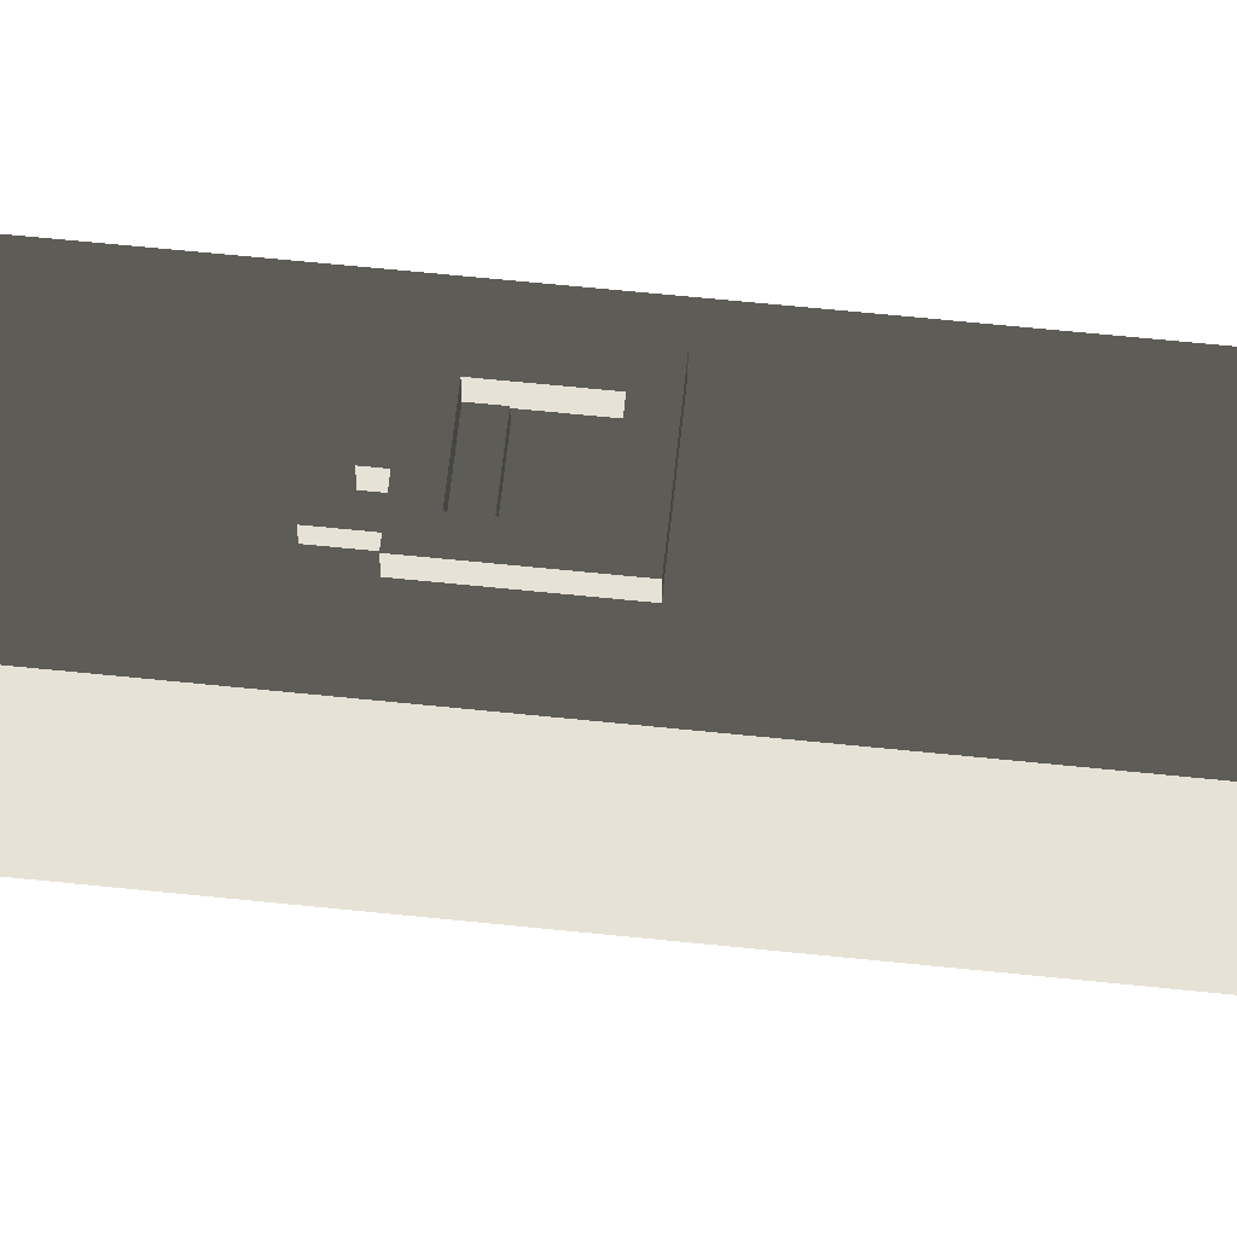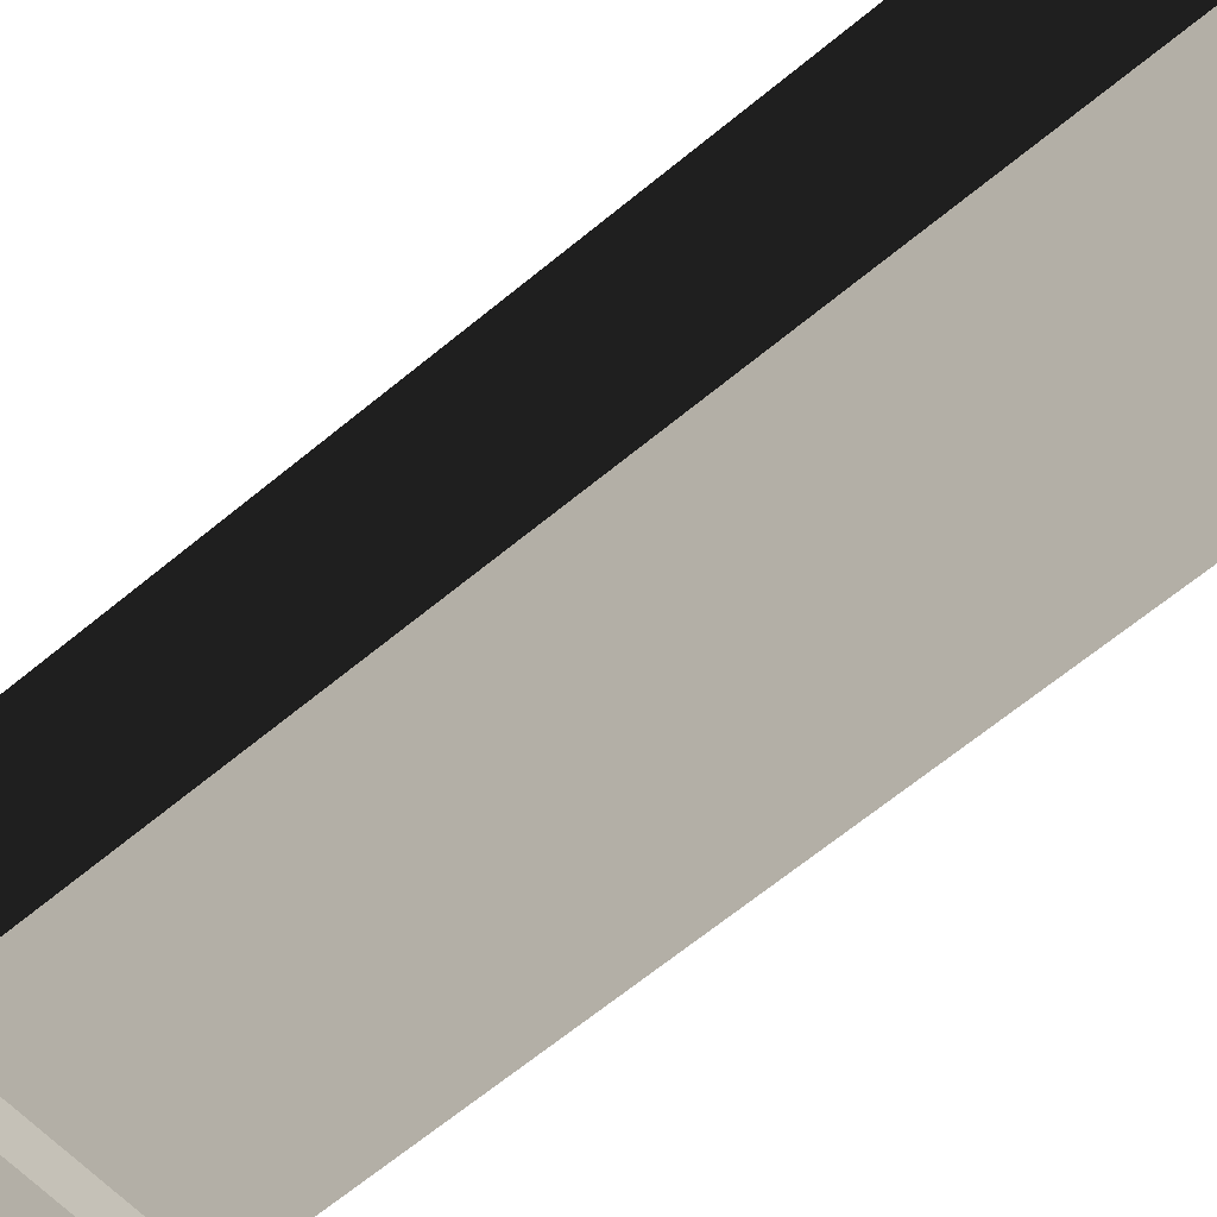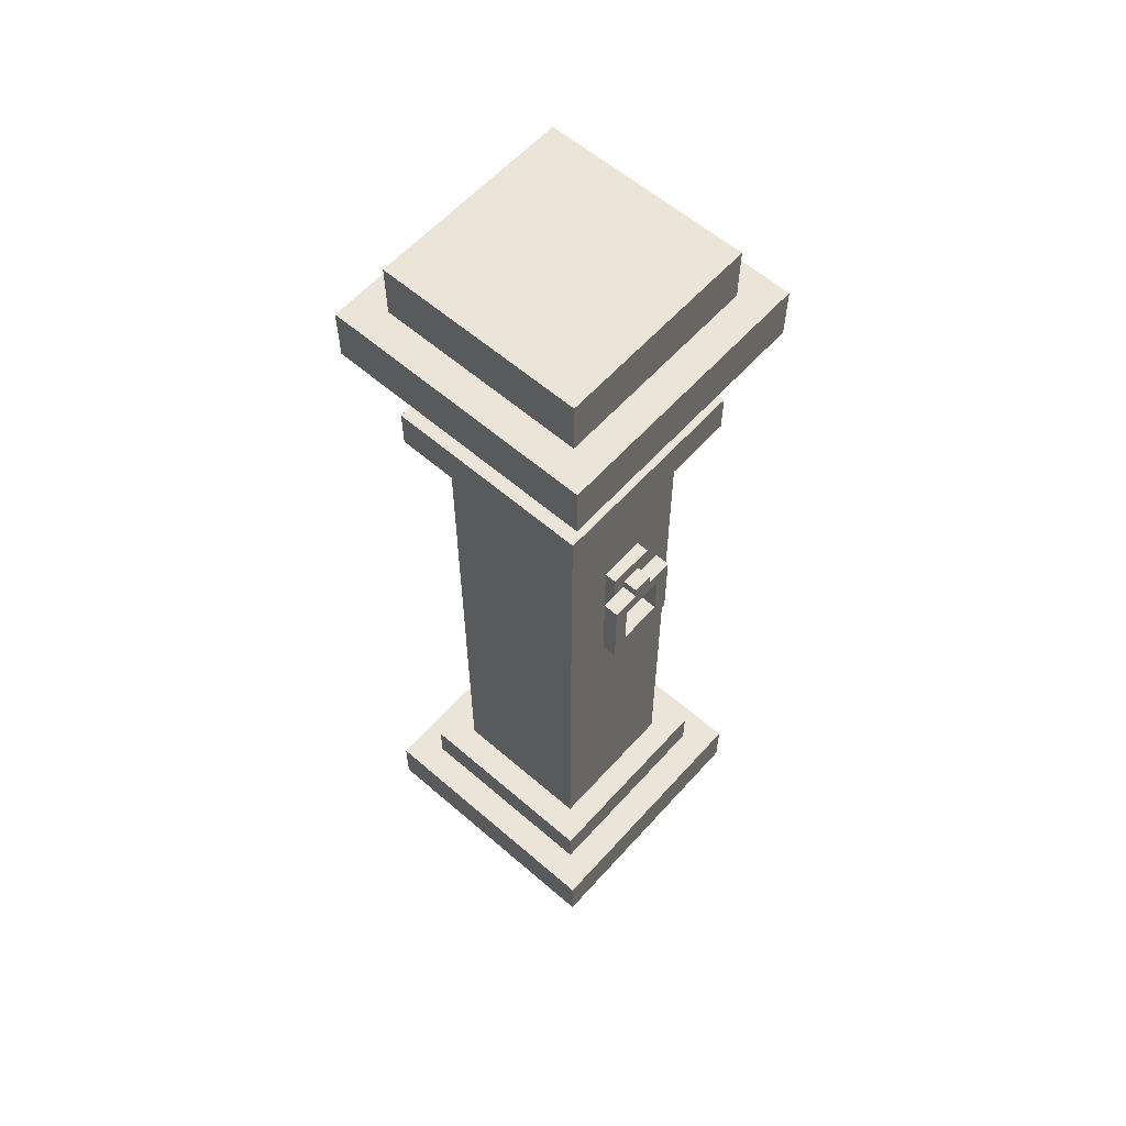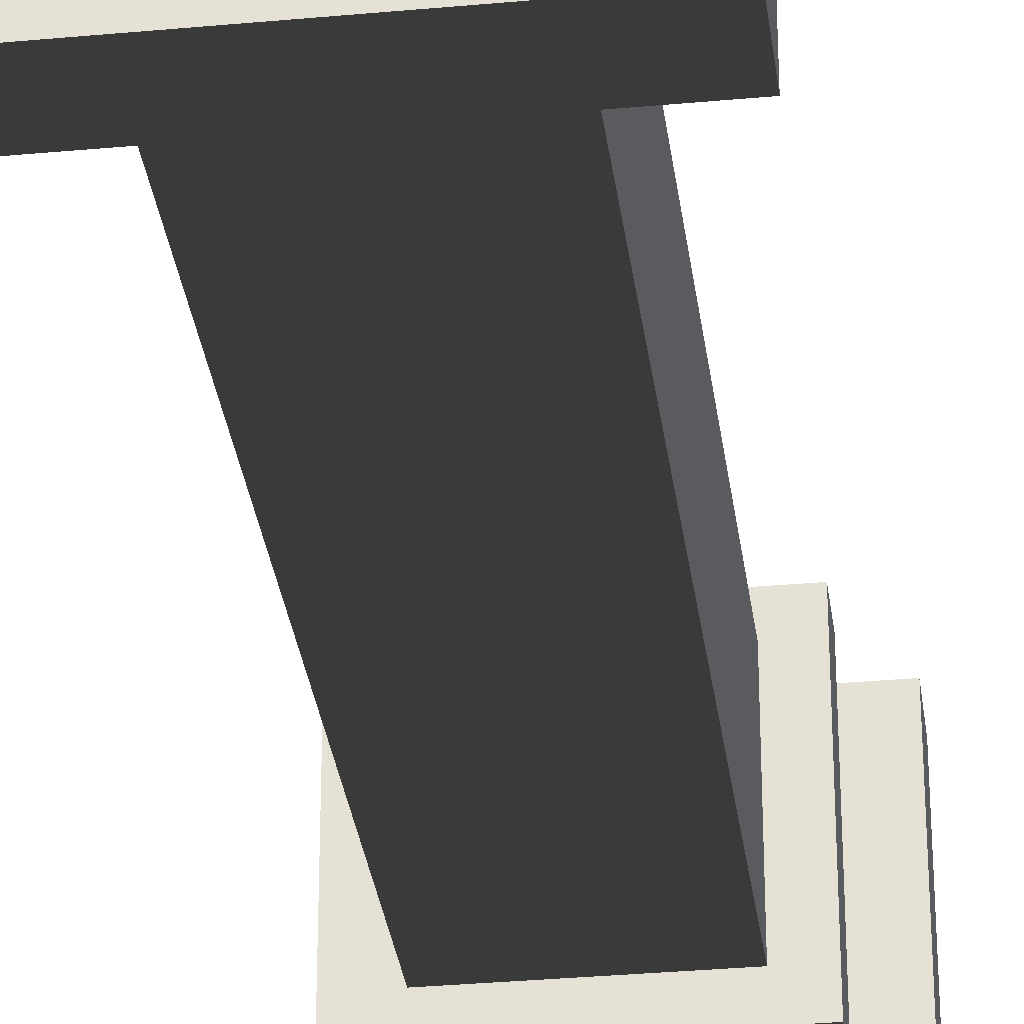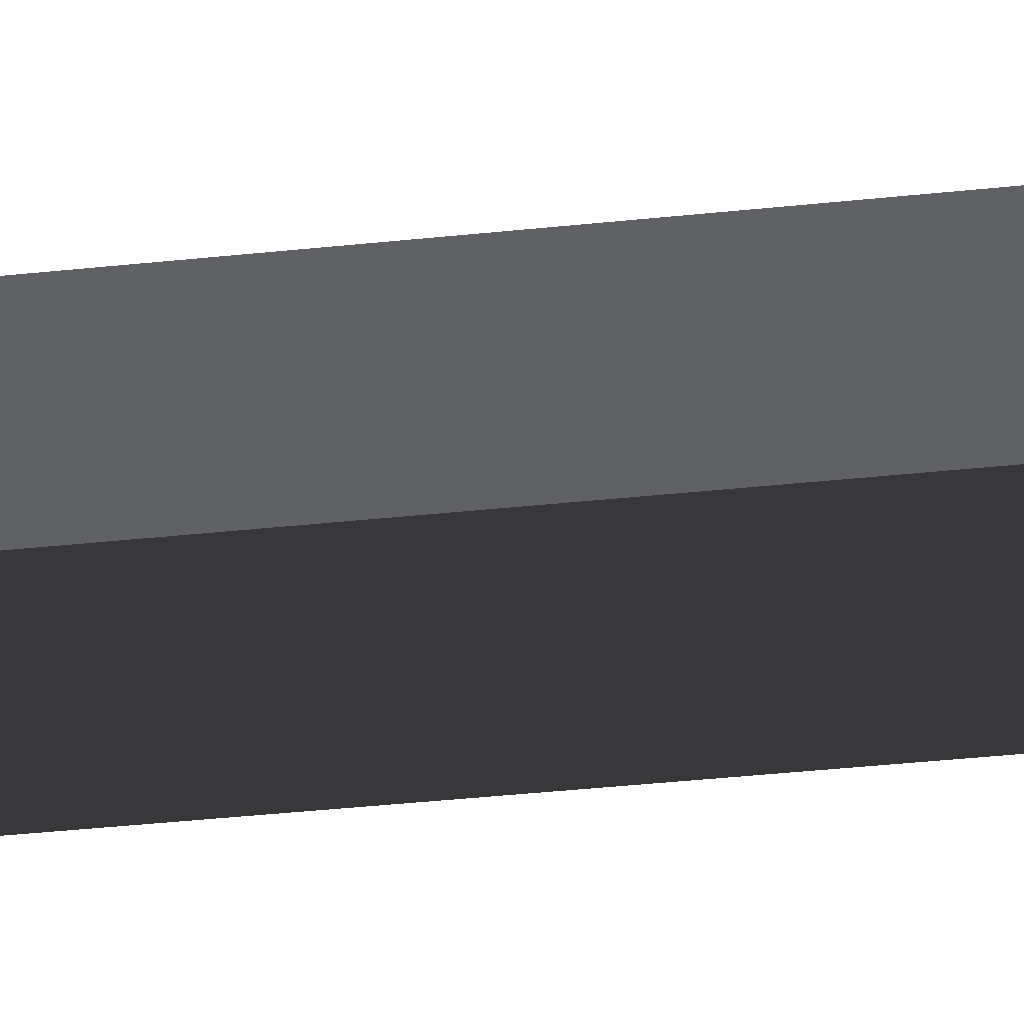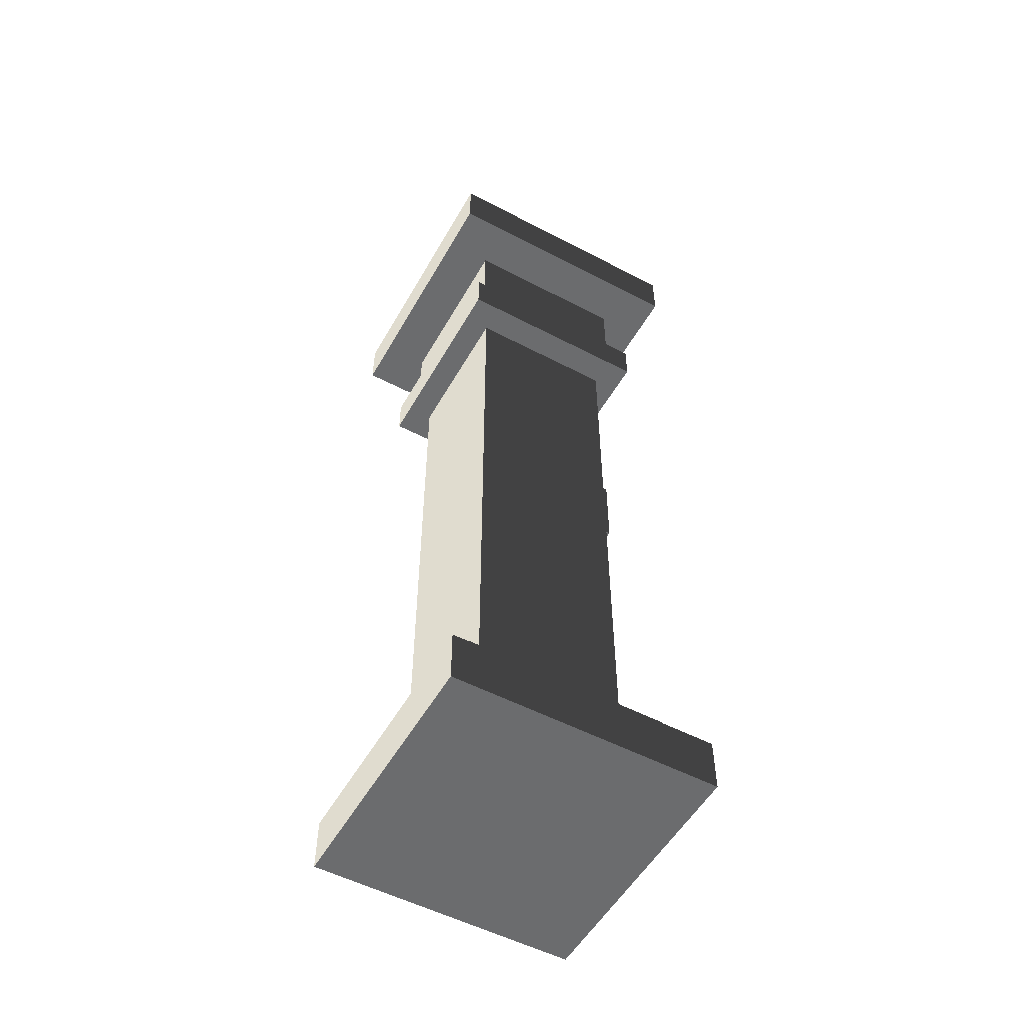
<metadata>
{"format":"obj","ext":"obj","renderer":"f3d","projection":"perspective","resolution":1024,"background":"white","views":[{"elev":62.9,"azim":-84.0,"up":"+Z"},{"elev":-56.7,"azim":-47.9,"up":"+Z"},{"elev":59.5,"azim":-48.4,"up":"+Y"},{"elev":-32.2,"azim":7.4,"up":"+Z"},{"elev":-46.8,"azim":96.6,"up":"+Z"},{"elev":-53.6,"azim":-119.2,"up":"+Y"}]}
</metadata>
<code>
v 0.6982 0.2828 0.6982
v -0.6982 0.2828 0.6982
v -0.6982 0.2828 -0.6982
v 0.6982 0.2828 -0.6982
v -0.6982 0 -0.6982
v -0.6982 0 0.6982
v 0.6982 0 0.6982
v 0.6982 0 -0.6982
v -0.5358 0.4998 -0.5358
v 0.5358 0.4998 -0.5358
v 0.5358 0.4998 0.5358
v -0.5358 0.4998 0.5358
v -0.5358 0.2828 0.5358
v -0.5358 0.4998 0.5358
v 0.5358 0.4998 0.5358
v 0.5358 0.2828 0.5358
v 0.5358 0.2828 0.5358
v 0.5358 0.4998 0.5358
v 0.5358 0.4998 -0.5358
v 0.5358 0.2828 -0.5358
v 0.5358 0.4998 -0.5358
v -0.5358 0.4998 -0.5358
v -0.5358 0.2828 -0.5358
v 0.5358 0.2828 -0.5358
v -0.5358 0.2828 -0.5358
v -0.5358 0.4998 -0.5358
v -0.5358 0.4998 0.5358
v -0.5358 0.2828 0.5358
v -0.5358 3.938 -0.5358
v 0.5358 3.938 -0.5358
v 0.5358 3.938 0.5358
v -0.5358 3.938 0.5358
v -0.5358 3.721 0.5358
v -0.5358 3.938 0.5358
v 0.5358 3.938 0.5358
v 0.5358 3.721 0.5358
v 0.5358 3.721 0.5358
v 0.5358 3.938 0.5358
v 0.5358 3.938 -0.5358
v 0.5358 3.721 -0.5358
v 0.5358 3.938 -0.5358
v -0.5358 3.938 -0.5358
v -0.5358 3.721 -0.5358
v 0.5358 3.721 -0.5358
v -0.5358 3.721 -0.5358
v -0.5358 3.938 -0.5358
v -0.5358 3.938 0.5358
v -0.5358 3.721 0.5358
v 0.5358 3.721 0.5358
v 0.5358 3.721 -0.5358
v -0.5358 3.721 -0.5358
v -0.5358 3.721 0.5358
v 0.6982 4.722 0.6982
v -0.6982 4.722 0.6982
v -0.6982 4.722 -0.6982
v 0.6982 4.722 -0.6982
v -0.6982 4.439 0.6982
v -0.6982 4.722 0.6982
v 0.6982 4.722 0.6982
v 0.6982 4.439 0.6982
v 0.6982 4.439 0.6982
v 0.6982 4.722 0.6982
v 0.6982 4.722 -0.6982
v 0.6982 4.439 -0.6982
v 0.6982 4.722 -0.6982
v -0.6982 4.722 -0.6982
v -0.6982 4.439 -0.6982
v 0.6982 4.439 -0.6982
v -0.6982 4.439 -0.6982
v -0.6982 4.722 -0.6982
v -0.6982 4.722 0.6982
v -0.6982 4.439 0.6982
v -0.6982 4.439 -0.6982
v -0.6982 4.439 0.6982
v 0.6982 4.439 0.6982
v 0.6982 4.439 -0.6982
v -0.5358 5.01 -0.5358
v 0.5358 5.01 -0.5358
v 0.5358 5.01 0.5358
v -0.5358 5.01 0.5358
v -0.5358 4.722 0.5358
v -0.5358 5.01 0.5358
v 0.5358 5.01 0.5358
v 0.5358 4.722 0.5358
v 0.5358 5.01 0.5358
v 0.5358 5.01 -0.5358
v 0.5358 4.722 -0.5358
v 0.5358 4.722 0.5358
v 0.5358 4.722 -0.5358
v 0.5358 5.01 -0.5358
v -0.5358 5.01 -0.5358
v -0.5358 4.722 -0.5358
v -0.5358 4.722 -0.5358
v -0.5358 5.01 -0.5358
v -0.5358 5.01 0.5358
v -0.5358 4.722 0.5358
v -0.4488 3.938 0.4488
v -0.4488 4.439 0.4488
v 0.4488 4.439 0.4488
v 0.4488 3.938 0.4488
v 0.4488 3.938 0.4488
v 0.4488 4.439 0.4488
v 0.4488 4.439 -0.4488
v 0.4488 3.938 -0.4488
v 0.4488 4.439 -0.4488
v -0.4488 4.439 -0.4488
v -0.4488 3.938 -0.4488
v 0.4488 3.938 -0.4488
v -0.4488 3.938 -0.4488
v -0.4488 4.439 -0.4488
v -0.4488 4.439 0.4488
v -0.4488 3.938 0.4488
v -0.3809 2.324 0.3957
v -0.3809 1.461 0.3957
v -0.3809 1.461 -0.3957
v -0.3809 2.324 -0.3957
v 0.3809 2.324 0.3957
v 0.3809 1.461 0.3957
v -0.3809 1.461 0.3957
v -0.3809 2.324 0.3957
v -0.3809 3.639 0.3957
v -0.3809 2.407 0.3957
v -0.3809 2.407 -0.3957
v -0.3809 3.639 -0.3957
v 0.3809 3.639 0.3957
v 0.3809 2.407 0.3957
v -0.3809 2.407 0.3957
v -0.3809 3.639 0.3957
v 0.3809 1.365 -0.3957
v 0.3809 0.4998 -0.3957
v 0.3809 0.4998 0.3957
v 0.3809 1.365 0.3957
v -0.3809 1.365 0.3957
v -0.3809 0.4998 0.3957
v -0.3809 0.4998 -0.3957
v -0.3809 1.365 -0.3957
v 0.3809 1.365 0.3957
v 0.3809 0.4998 0.3957
v -0.3809 0.4998 0.3957
v -0.3809 1.365 0.3957
v -0.1235 2.992 0.4593
v 0.1235 2.992 0.4593
v 0.1235 2.688 0.4593
v -0.1235 2.688 0.4593
v -0.1235 2.688 0.4593
v -0.1235 2.688 0.3957
v -0.1235 2.992 0.3957
v -0.1235 2.992 0.4593
v 0.1235 2.688 0.4593
v 0.1235 2.688 0.3957
v -0.1235 2.688 0.3957
v -0.1235 2.688 0.4593
v 0.1235 2.992 0.4593
v 0.1235 2.992 0.3957
v 0.1235 2.688 0.3957
v 0.1235 2.688 0.4593
v -0.1235 2.992 0.4593
v -0.1235 2.992 0.3957
v 0.1235 2.992 0.3957
v 0.1235 2.992 0.4593
v -0.2005 2.417 0.5394
v -0.2005 2.417 0.4593
v -0.2005 2.852 0.4593
v -0.2005 2.852 0.5394
v -0.2005 2.417 0.4593
v -0.2005 2.417 0.5394
v 0.2005 2.417 0.5394
v 0.2005 2.417 0.4593
v 0.2005 2.852 0.5394
v 0.2005 2.852 0.4593
v 0.2005 2.417 0.4593
v 0.2005 2.417 0.5394
v 0.05369 2.852 0.5394
v 0.05369 2.852 0.4593
v 0.2005 2.852 0.4593
v 0.2005 2.852 0.5394
v -0.2005 2.852 0.5394
v -0.2005 2.852 0.4593
v -0.05369 2.852 0.4593
v -0.0537 2.852 0.5394
v 0.05369 2.907 0.5394
v -0.0537 2.907 0.5394
v -0.05369 2.907 0.4593
v 0.05369 2.907 0.4593
v 0.05369 2.852 0.5394
v 0.05369 2.907 0.5394
v 0.05369 2.907 0.4593
v 0.05369 2.852 0.4593
v 0.05369 2.852 0.4593
v 0.05369 2.907 0.4593
v -0.05369 2.907 0.4593
v -0.05369 2.852 0.4593
v -0.05369 2.852 0.4593
v -0.05369 2.907 0.4593
v -0.0537 2.907 0.5394
v -0.0537 2.852 0.5394
v -0.0537 2.852 0.5394
v -0.0537 2.907 0.5394
v 0.05369 2.907 0.5394
v 0.05369 2.852 0.5394
v -0.119 2.763 0.5394
v 0.119 2.763 0.5394
v 0.2005 2.852 0.5394
v 0.2005 2.417 0.5394
v 0.119 2.505 0.5394
v -0.2005 2.417 0.5394
v -0.119 2.505 0.5394
v -0.2005 2.852 0.5394
v 0.3809 2.324 -0.3957
v 0.3809 1.461 -0.3957
v 0.3809 1.461 0.3957
v 0.3809 2.324 0.3957
v -0.3809 2.324 -0.3957
v -0.3809 1.461 -0.3957
v 0.3809 1.461 -0.3957
v 0.3809 2.324 -0.3957
v 0.3809 3.639 -0.3957
v 0.3809 2.407 -0.3957
v 0.3809 2.407 0.3957
v 0.3809 3.639 0.3957
v -0.3809 3.639 -0.3957
v -0.3809 2.407 -0.3957
v 0.3809 2.407 -0.3957
v 0.3809 3.639 -0.3957
v -0.3809 1.365 -0.3957
v -0.3809 0.4998 -0.3957
v 0.3809 0.4998 -0.3957
v 0.3809 1.365 -0.3957
v -0.3809 1.461 0.3957
v 0.3809 1.461 0.3957
v 0.3809 1.365 0.3957
v -0.3809 1.365 0.3957
v -0.3809 1.461 0.3957
v -0.3809 1.365 0.3957
v -0.3809 1.365 -0.3957
v -0.3809 1.461 -0.3957
v 0.3809 1.461 -0.3957
v -0.3809 1.461 -0.3957
v -0.3809 1.365 -0.3957
v 0.3809 1.365 -0.3957
v 0.3809 1.461 -0.3957
v 0.3809 1.365 -0.3957
v 0.3809 1.365 0.3957
v 0.3809 1.461 0.3957
v -0.3809 2.407 0.3957
v 0.3809 2.407 0.3957
v 0.3809 2.324 0.3957
v -0.3809 2.324 0.3957
v -0.3809 2.407 0.3957
v -0.3809 2.324 0.3957
v -0.3809 2.324 -0.3957
v -0.3809 2.407 -0.3957
v 0.3809 2.407 -0.3957
v -0.3809 2.407 -0.3957
v -0.3809 2.324 -0.3957
v 0.3809 2.324 -0.3957
v 0.3809 2.407 -0.3957
v 0.3809 2.324 -0.3957
v 0.3809 2.324 0.3957
v 0.3809 2.407 0.3957
v 0.3809 3.721 0.3957
v 0.3809 3.639 0.3957
v -0.3809 3.639 0.3957
v -0.3809 3.721 0.3957
v -0.3809 3.721 0.3957
v -0.3809 3.639 0.3957
v -0.3809 3.639 -0.3957
v -0.3809 3.721 -0.3957
v -0.3809 3.721 -0.3957
v -0.3809 3.639 -0.3957
v 0.3809 3.639 -0.3957
v 0.3809 3.721 -0.3957
v 0.3809 3.721 -0.3957
v 0.3809 3.639 -0.3957
v 0.3809 3.639 0.3957
v 0.3809 3.721 0.3957
v -0.119 2.763 0.5394
v -0.119 2.763 0.4527
v -0.119 2.505 0.4527
v -0.119 2.505 0.5394
v -0.119 2.505 0.5394
v -0.119 2.505 0.4527
v 0.119 2.505 0.4527
v 0.119 2.505 0.5394
v 0.119 2.505 0.5394
v 0.119 2.505 0.4527
v 0.119 2.763 0.4527
v 0.119 2.763 0.5394
v 0.119 2.763 0.5394
v 0.119 2.763 0.4527
v -0.119 2.763 0.4527
v -0.119 2.763 0.5394
v -0.6982 0 0.6982
v -0.6982 0.2828 0.6982
v 0.6982 0.2828 0.6982
v 0.6982 0 0.6982
v -0.6982 0 -0.6982
v -0.6982 0.2828 -0.6982
v -0.6982 0.2828 0.6982
v -0.6982 0 0.6982
v 0.6982 0.2828 -0.6982
v -0.6982 0.2828 -0.6982
v -0.6982 0 -0.6982
v 0.6982 0 -0.6982
v 0.6982 0 0.6982
v 0.6982 0.2828 0.6982
v 0.6982 0.2828 -0.6982
v 0.6982 0 -0.6982
g SD_Env_Pillar_Stone_62_2277_307
f 1 3 2
f 1 4 3
f 5 7 6
f 5 8 7
f 9 11 10
f 9 12 11
f 13 15 14
f 13 16 15
f 17 19 18
f 17 20 19
f 21 23 22
f 21 24 23
f 25 27 26
f 25 28 27
f 29 31 30
f 29 32 31
f 33 35 34
f 33 36 35
f 37 39 38
f 37 40 39
f 41 43 42
f 41 44 43
f 45 47 46
f 45 48 47
f 49 51 50
f 49 52 51
f 53 55 54
f 53 56 55
f 57 59 58
f 57 60 59
f 61 63 62
f 61 64 63
f 65 67 66
f 65 68 67
f 69 71 70
f 69 72 71
f 73 75 74
f 73 76 75
f 77 79 78
f 77 80 79
f 81 83 82
f 81 84 83
f 85 87 86
f 85 88 87
f 89 91 90
f 89 92 91
f 93 95 94
f 93 96 95
f 97 99 98
f 97 100 99
f 101 103 102
f 101 104 103
f 105 107 106
f 105 108 107
f 109 111 110
f 109 112 111
f 113 115 114
f 113 116 115
f 117 119 118
f 117 120 119
f 121 123 122
f 121 124 123
f 125 127 126
f 125 128 127
f 129 131 130
f 129 132 131
f 133 135 134
f 133 136 135
f 137 139 138
f 137 140 139
f 141 143 142
f 141 144 143
f 145 147 146
f 145 148 147
f 149 151 150
f 149 152 151
f 153 155 154
f 153 156 155
f 157 159 158
f 157 160 159
f 161 163 162
f 161 164 163
f 165 167 166
f 165 168 167
f 169 171 170
f 169 172 171
f 173 175 174
f 173 176 175
f 177 179 178
f 177 180 179
f 181 183 182
f 181 184 183
f 185 187 186
f 185 188 187
f 189 191 190
f 189 192 191
f 193 195 194
f 193 196 195
f 197 199 198
f 197 200 199
f 201 200 197
f 202 200 201
f 200 202 203
f 204 203 202
f 204 202 205
f 206 204 205
f 206 205 207
f 208 207 201
f 208 206 207
f 201 197 208
f 209 211 210
f 209 212 211
f 213 215 214
f 213 216 215
f 217 219 218
f 217 220 219
f 221 223 222
f 221 224 223
f 225 227 226
f 225 228 227
f 229 231 230
f 229 232 231
f 233 235 234
f 233 236 235
f 237 239 238
f 237 240 239
f 241 243 242
f 241 244 243
f 245 247 246
f 245 248 247
f 249 251 250
f 249 252 251
f 253 255 254
f 253 256 255
f 257 259 258
f 257 260 259
f 261 263 262
f 261 264 263
f 265 267 266
f 265 268 267
f 269 271 270
f 269 272 271
f 273 275 274
f 273 276 275
f 277 279 278
f 277 280 279
f 281 283 282
f 281 284 283
f 285 287 286
f 285 288 287
f 289 291 290
f 289 292 291
f 293 295 294
f 293 296 295
f 297 299 298
f 297 300 299
f 301 303 302
f 301 304 303
f 305 307 306
f 305 308 307

</code>
